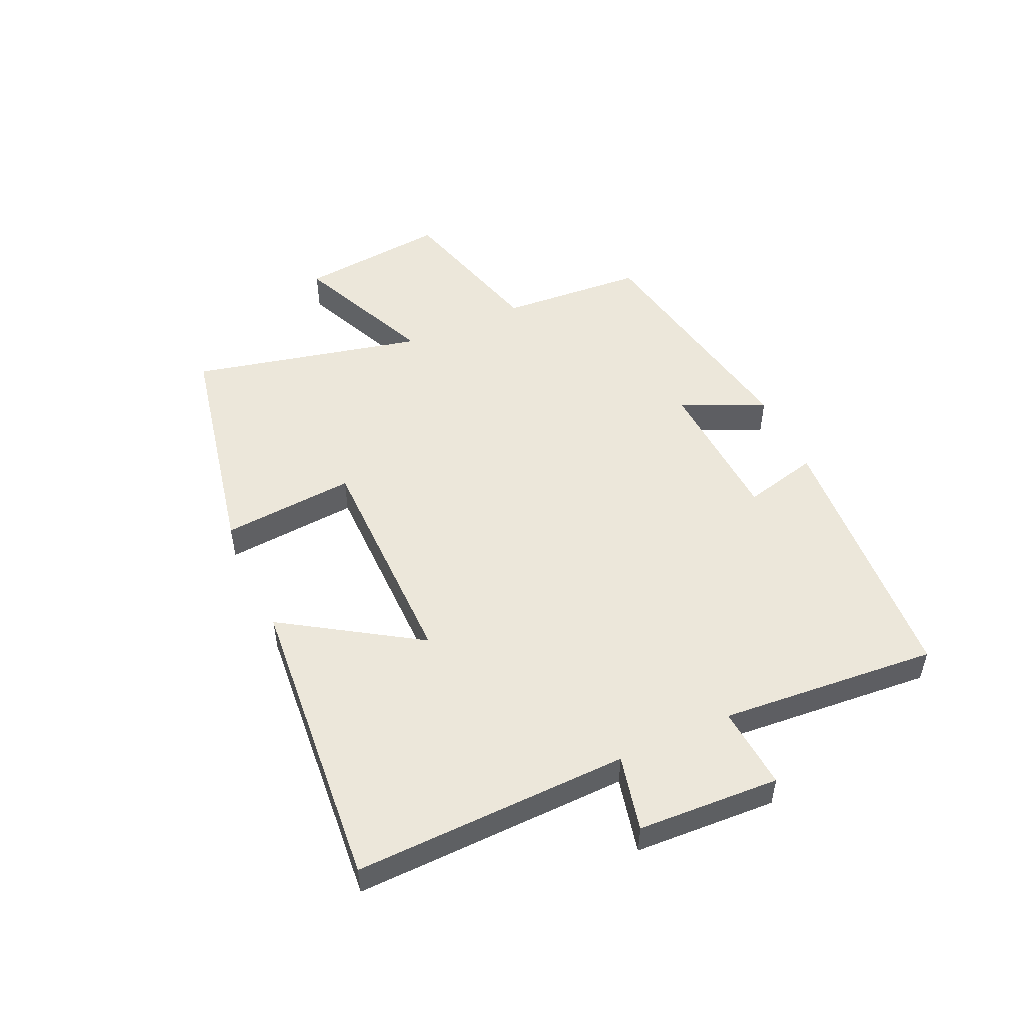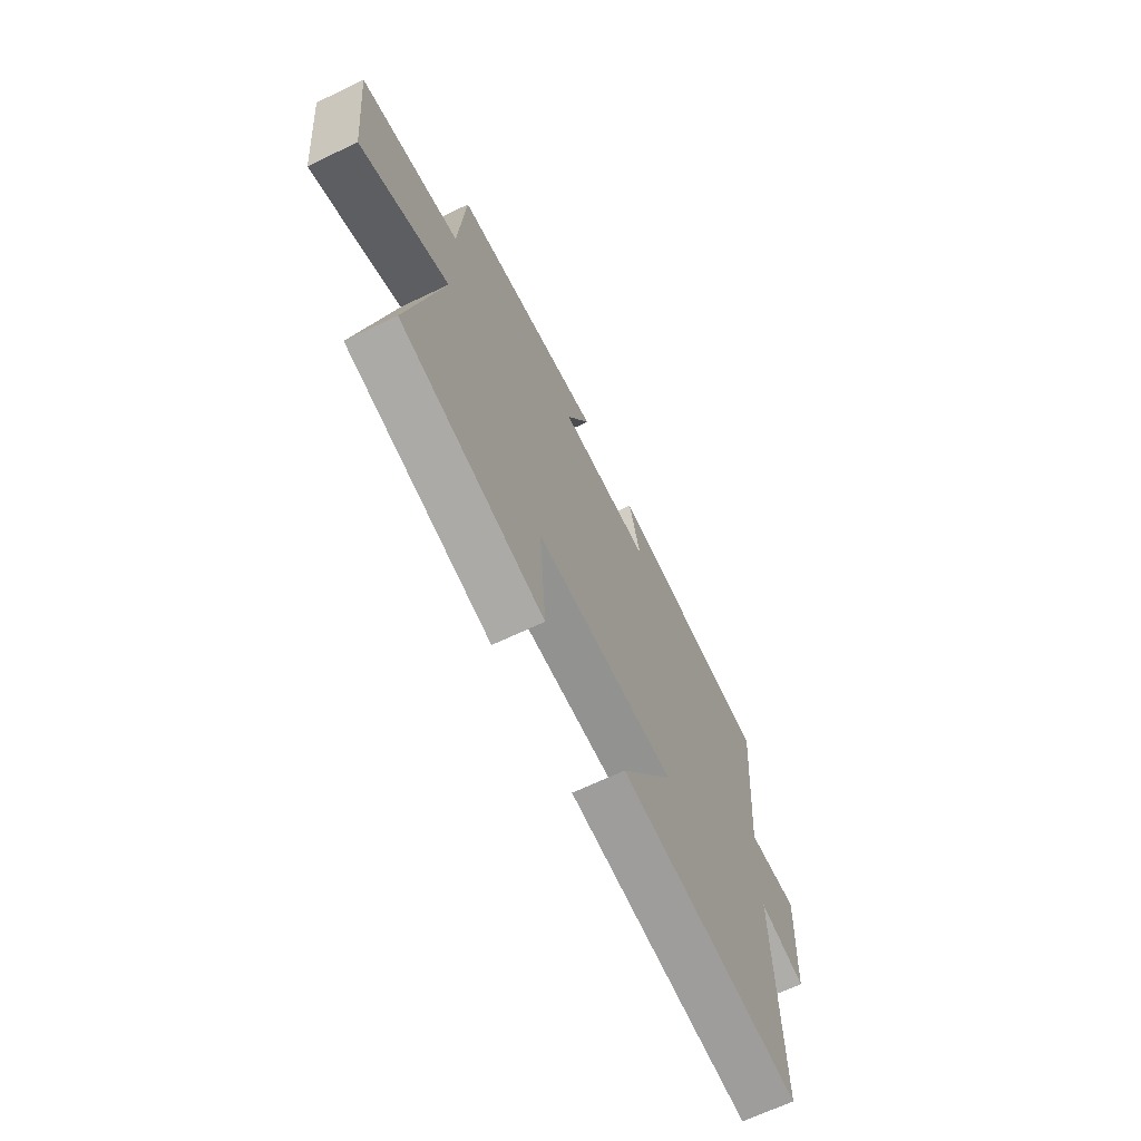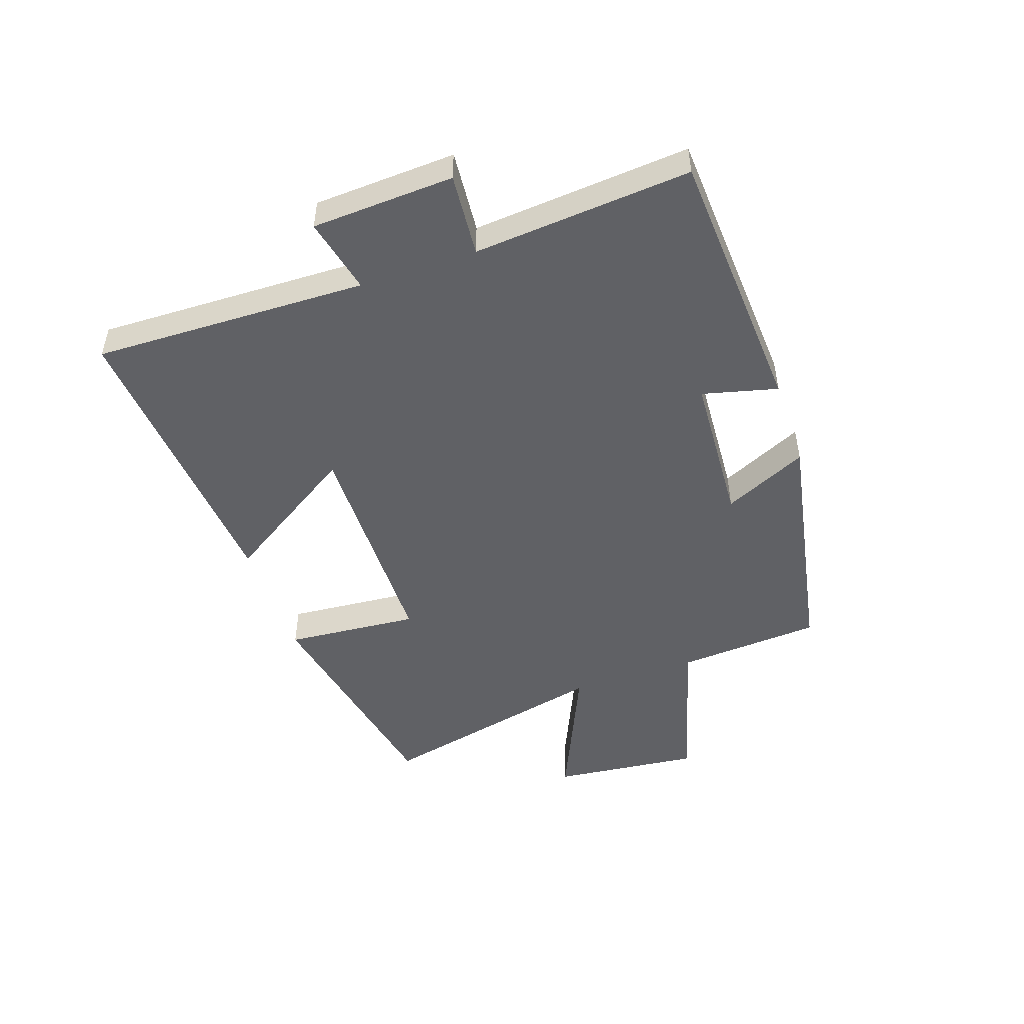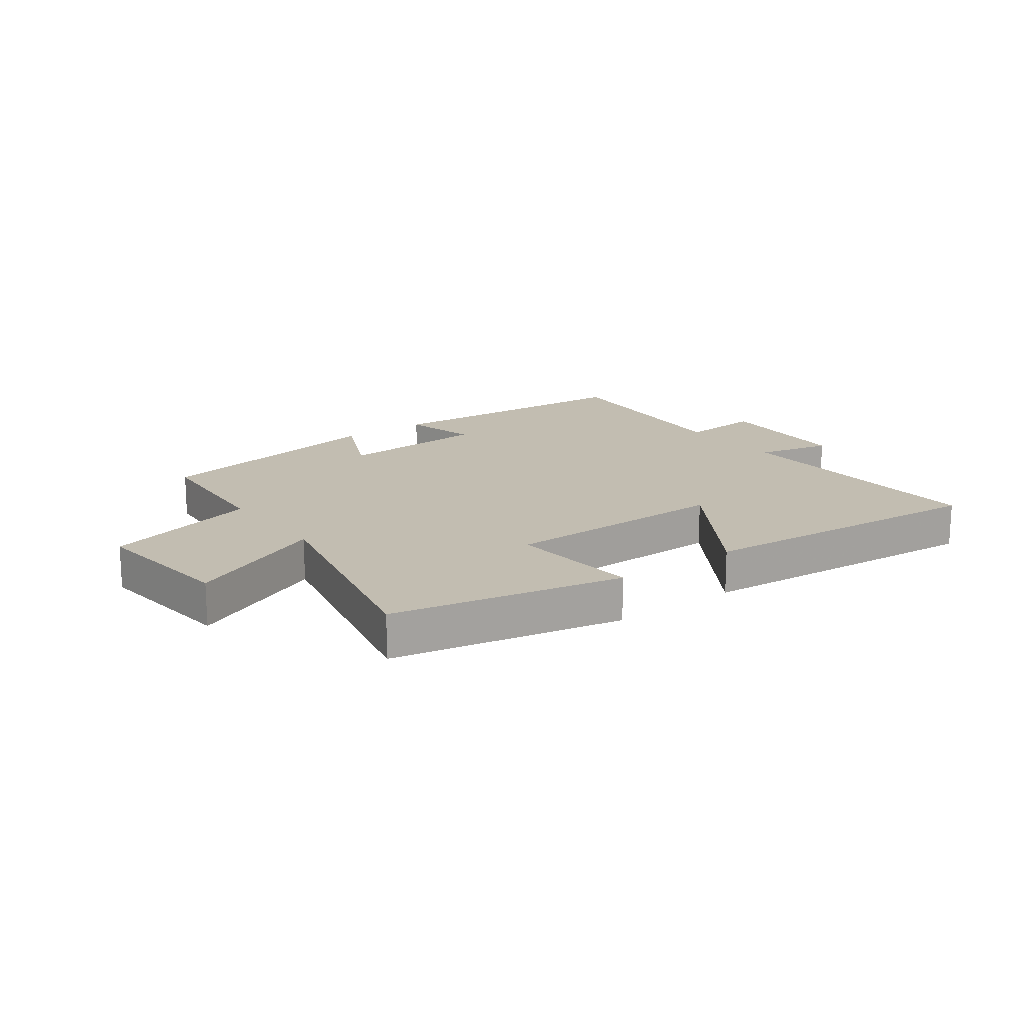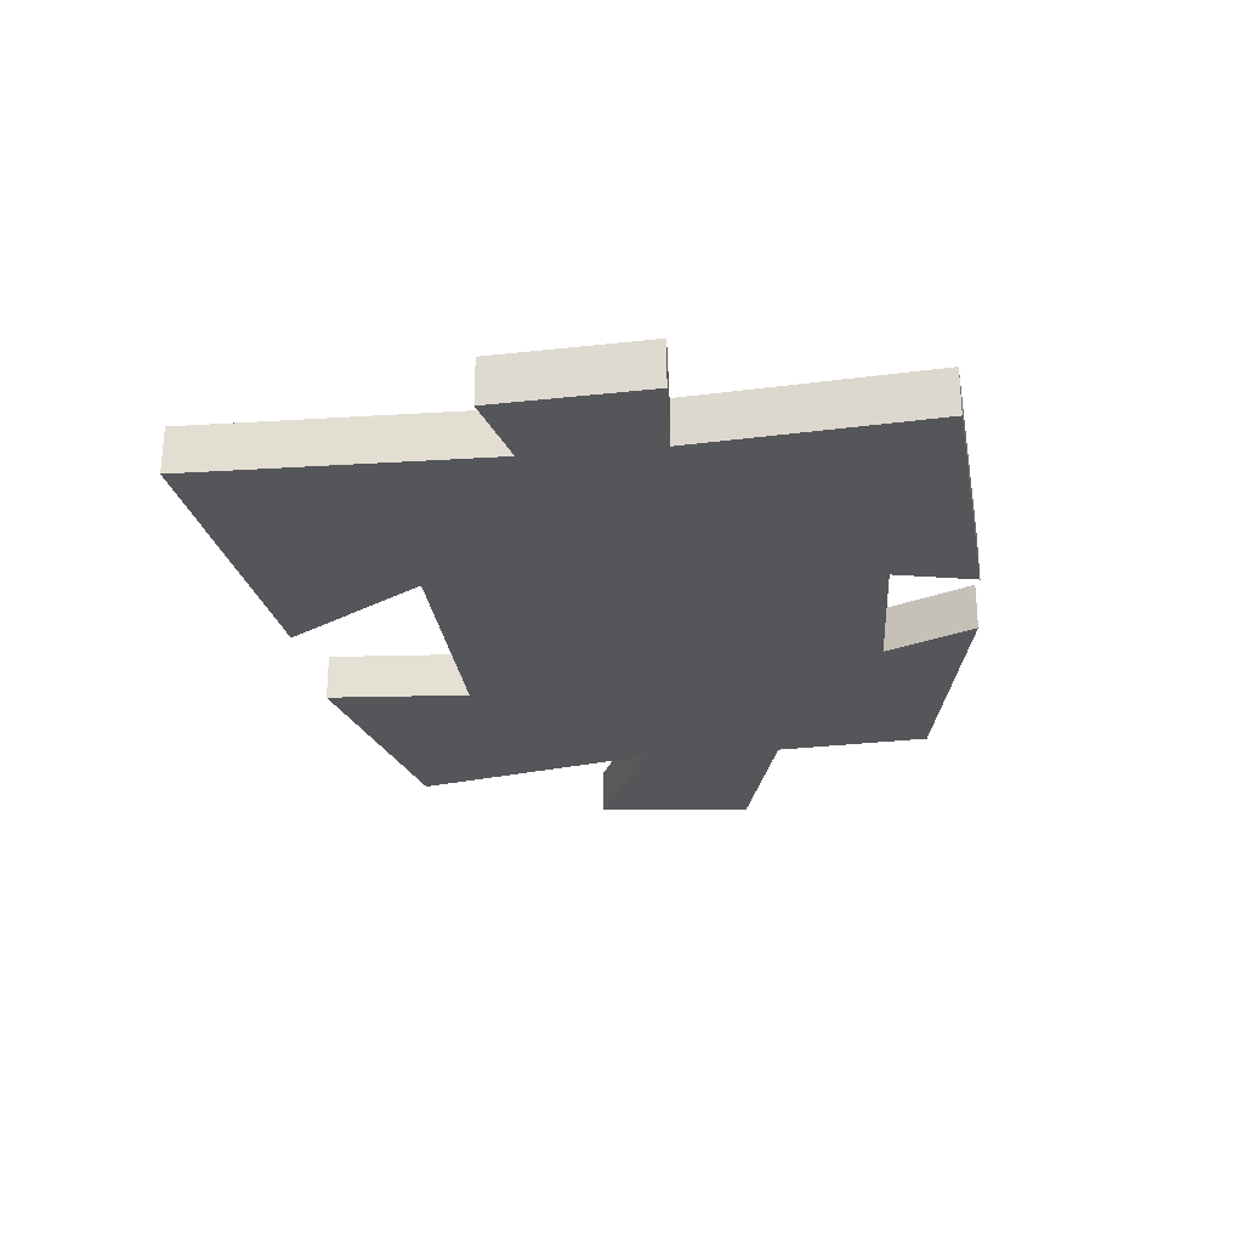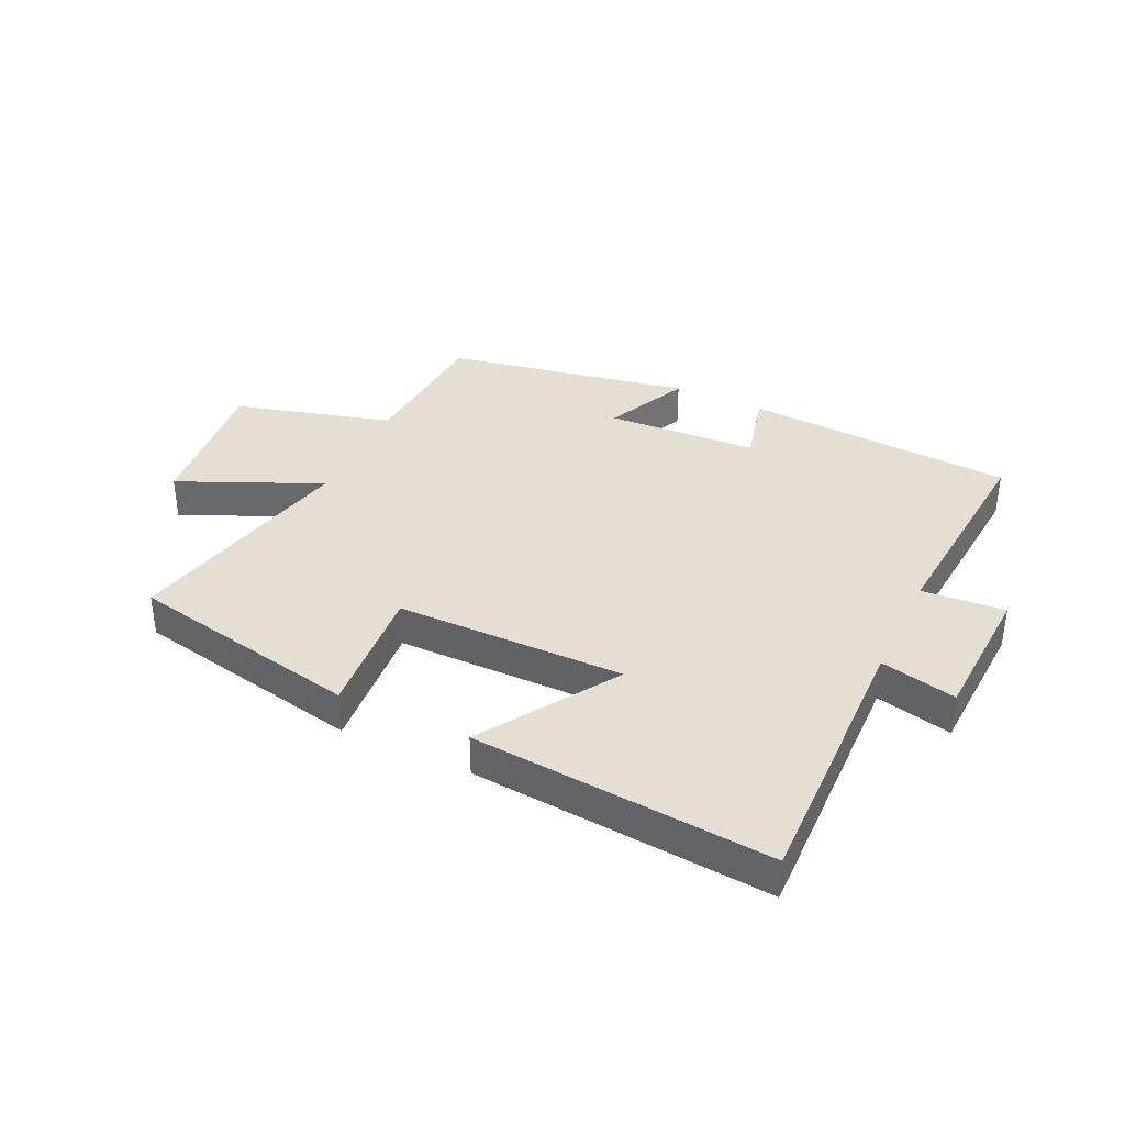
<metadata>
{"format":"obj","ext":"obj","renderer":"f3d","projection":"perspective","resolution":1024,"background":"white","views":[{"elev":50.8,"azim":-114.5,"up":"+Y"},{"elev":-66.6,"azim":115.7,"up":"+Z"},{"elev":-49.2,"azim":-71.2,"up":"+Y"},{"elev":16.8,"azim":143.4,"up":"+Y"},{"elev":-25.8,"azim":-82.9,"up":"+Y"},{"elev":37.0,"azim":-154.8,"up":"+Y"}]}
</metadata>
<code>
v -0.511 0.07 -0.542
v -0.5 0.07 -0.086
v -0.626 0.07 -0.115
v -0.638 0.07 0.121
v -0.5 0.07 0.11
v -0.53 0.07 0.471
v -0.081 0.07 0.5
v -0.112 0.07 0.375
v 0.14 0.07 0.361
v 0.075 0.07 0.5
v 0.483 0.07 0.424
v 0.5 0.07 0.183
v 0.762 0.07 0.111
v 0.736 0.07 -0.137
v 0.5 0.07 -0.033
v 0.589 0.07 -0.421
v 0.203 0.07 -0.5
v 0.221 0.07 -0.278
v -0.159 0.07 -0.276
v -0.015 0.07 -0.5
v -0.511 0 -0.542
v -0.5 0 -0.086
v -0.626 0 -0.115
v -0.638 0 0.121
v -0.5 0 0.11
v -0.53 0 0.471
v -0.081 0 0.5
v -0.112 0 0.375
v 0.14 0 0.361
v 0.075 0 0.5
v 0.483 0 0.424
v 0.5 0 0.183
v 0.762 0 0.111
v 0.736 0 -0.137
v 0.5 0 -0.033
v 0.589 0 -0.421
v 0.203 0 -0.5
v 0.221 0 -0.278
v -0.159 0 -0.276
v -0.015 0 -0.5
f 19 20 1 2
f 18 19 2
f 15 16 17 18
f 15 18 2
f 12 13 14 15
f 12 15 2
f 9 10 11 12
f 8 9 12 2
f 5 6 7 8
f 5 8 2 3
f 3 4 5
f 22 21 40 39
f 22 39 38
f 38 37 36 35
f 22 38 35
f 35 34 33 32
f 22 35 32
f 32 31 30 29
f 22 32 29 28
f 28 27 26 25
f 23 22 28 25
f 25 24 23
f 1 21 22 2
f 2 22 23 3
f 3 23 24 4
f 4 24 25 5
f 5 25 26 6
f 6 26 27 7
f 7 27 28 8
f 8 28 29 9
f 9 29 30 10
f 10 30 31 11
f 11 31 32 12
f 12 32 33 13
f 13 33 34 14
f 14 34 35 15
f 15 35 36 16
f 16 36 37 17
f 17 37 38 18
f 18 38 39 19
f 19 39 40 20
f 20 40 21 1

</code>
